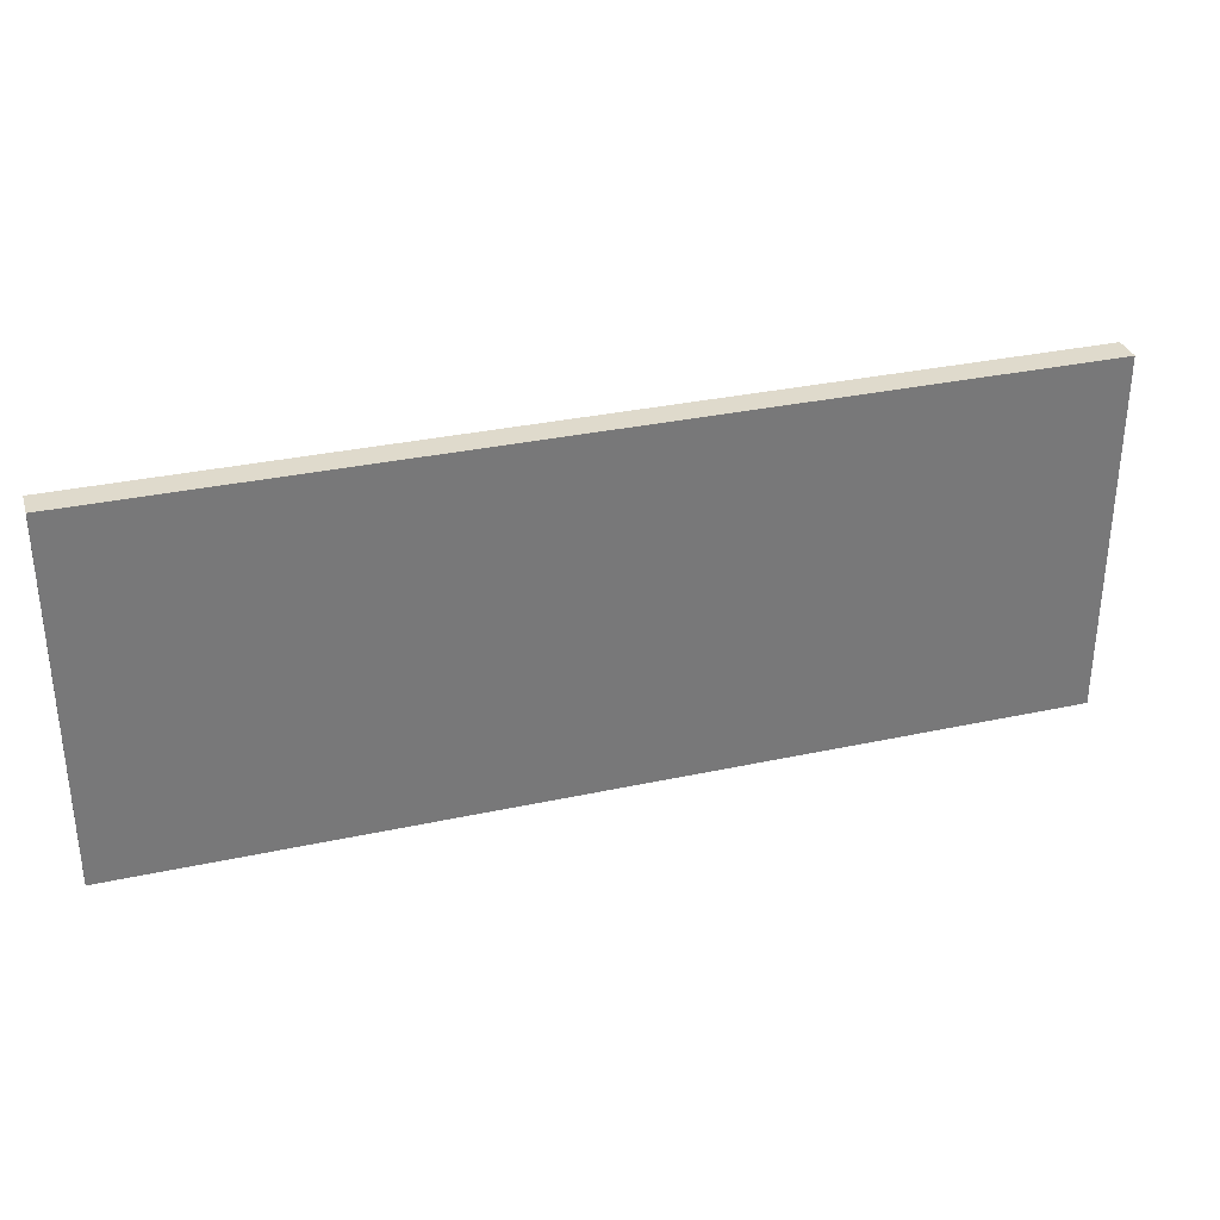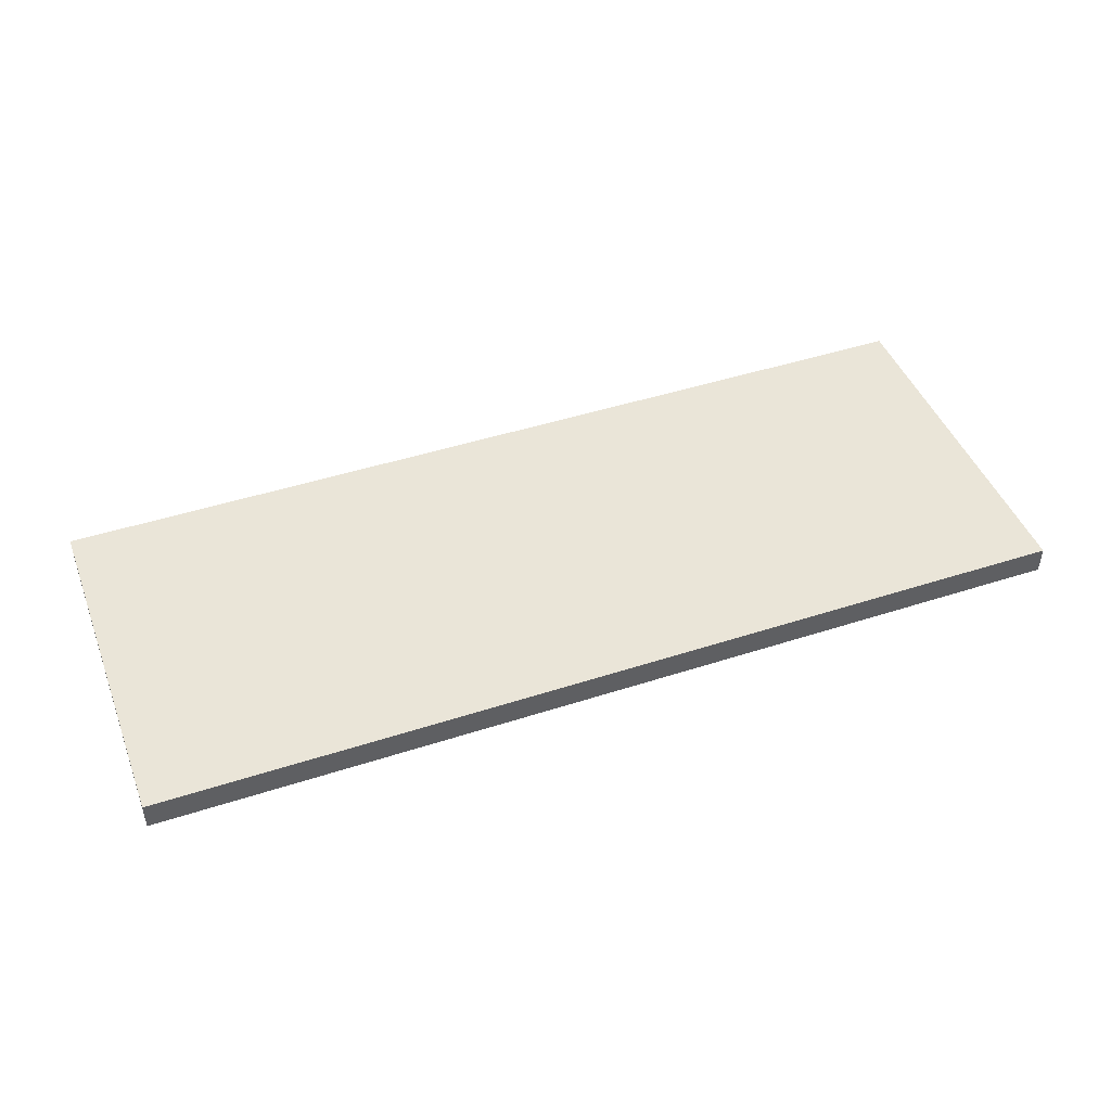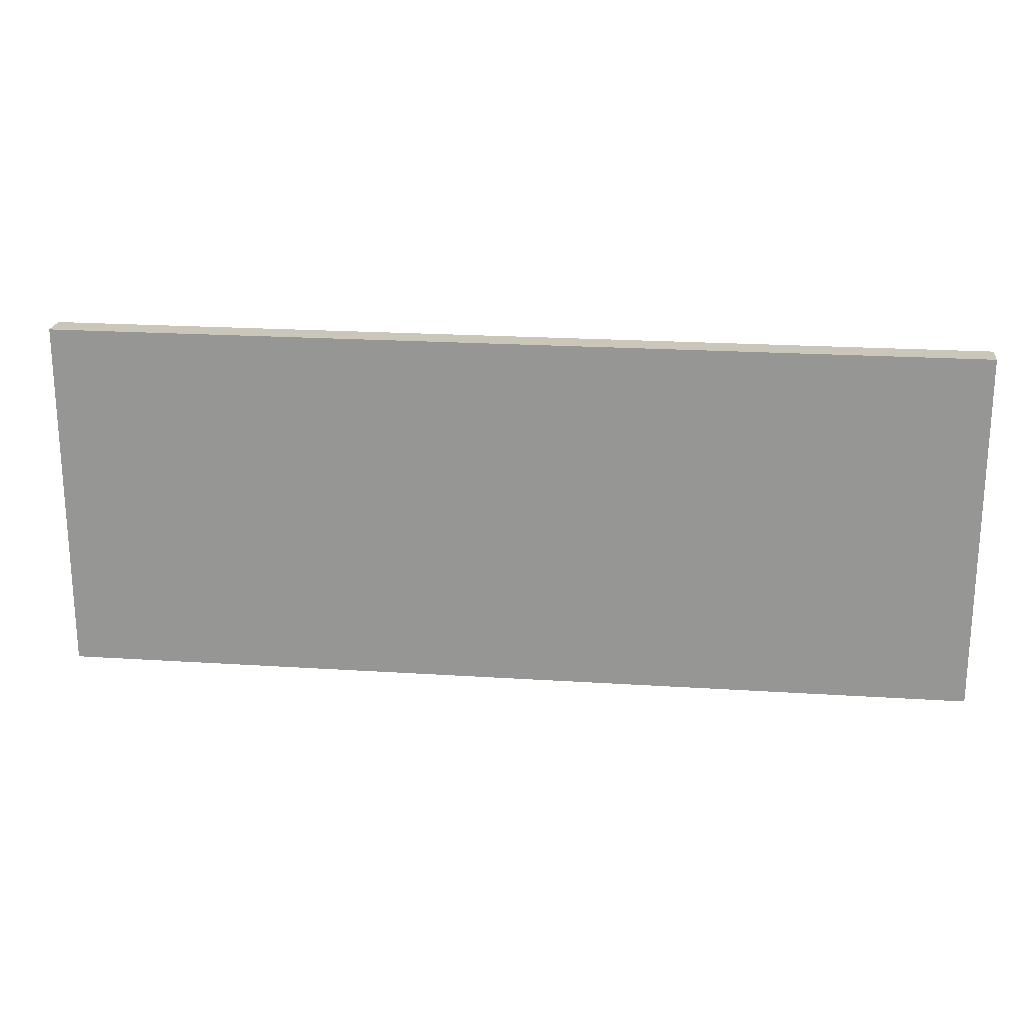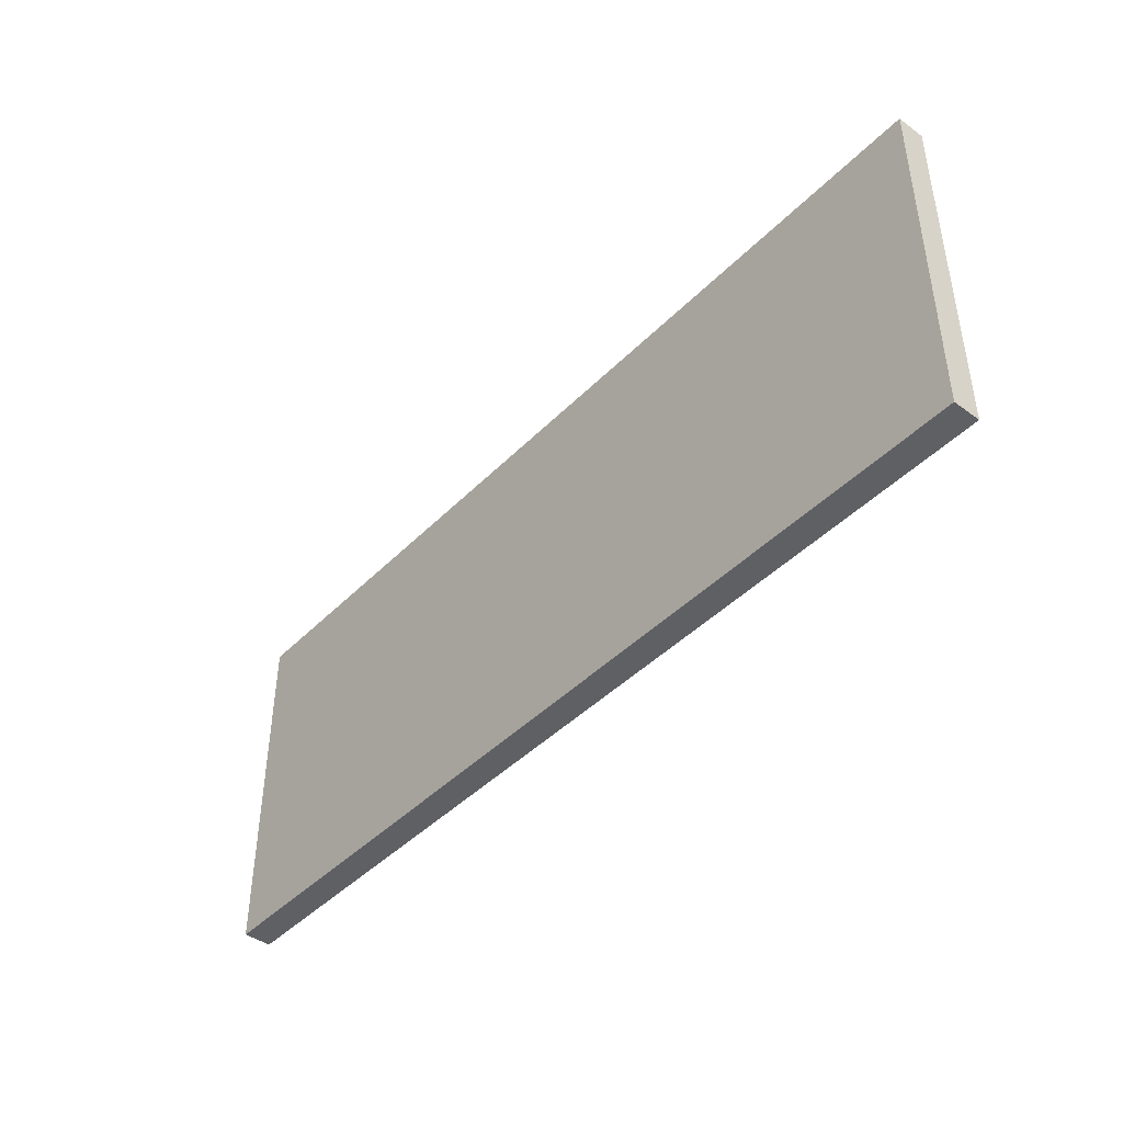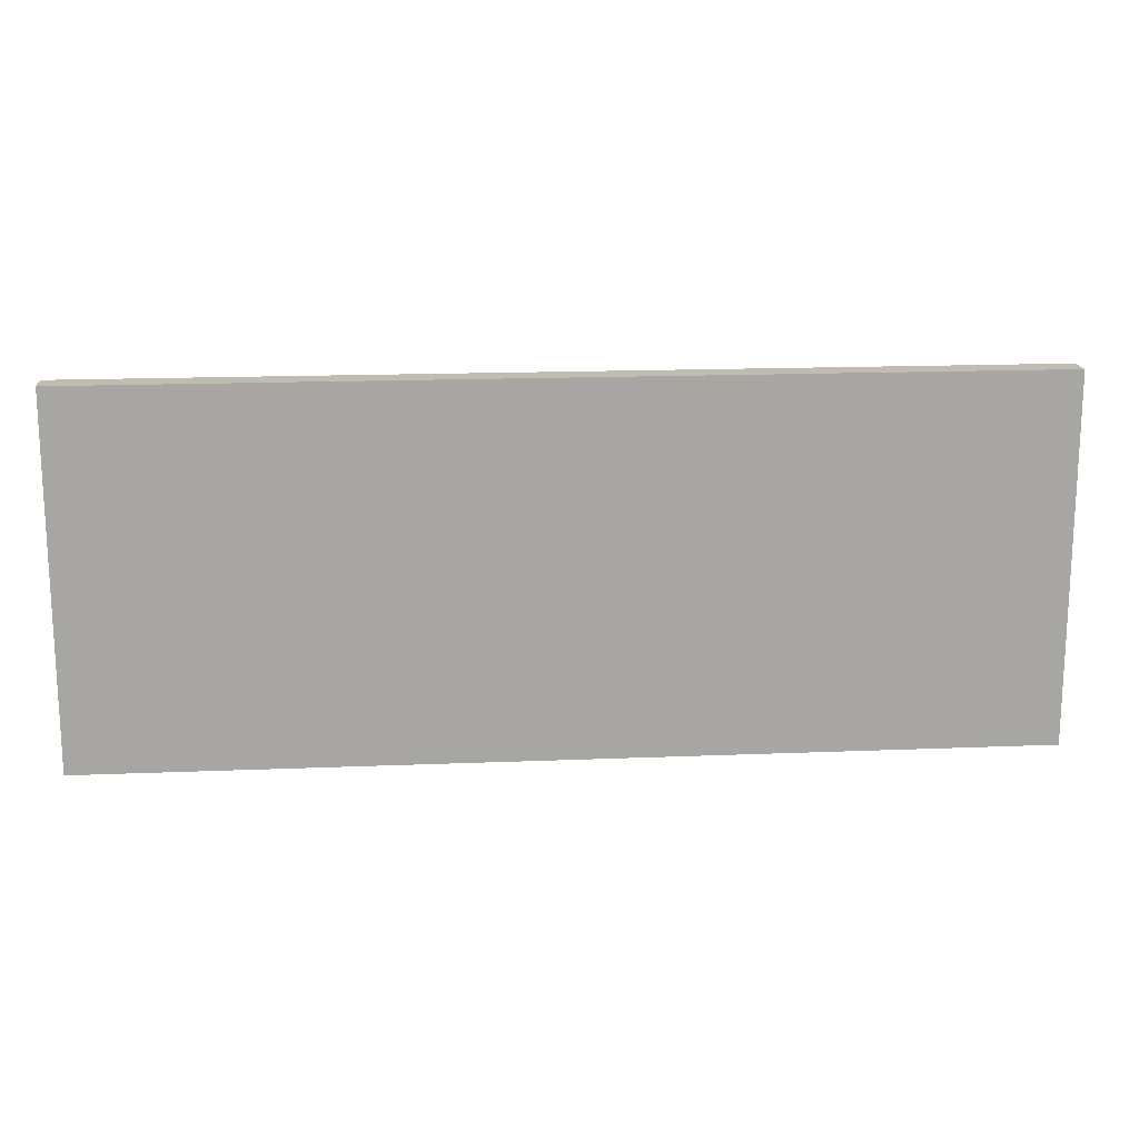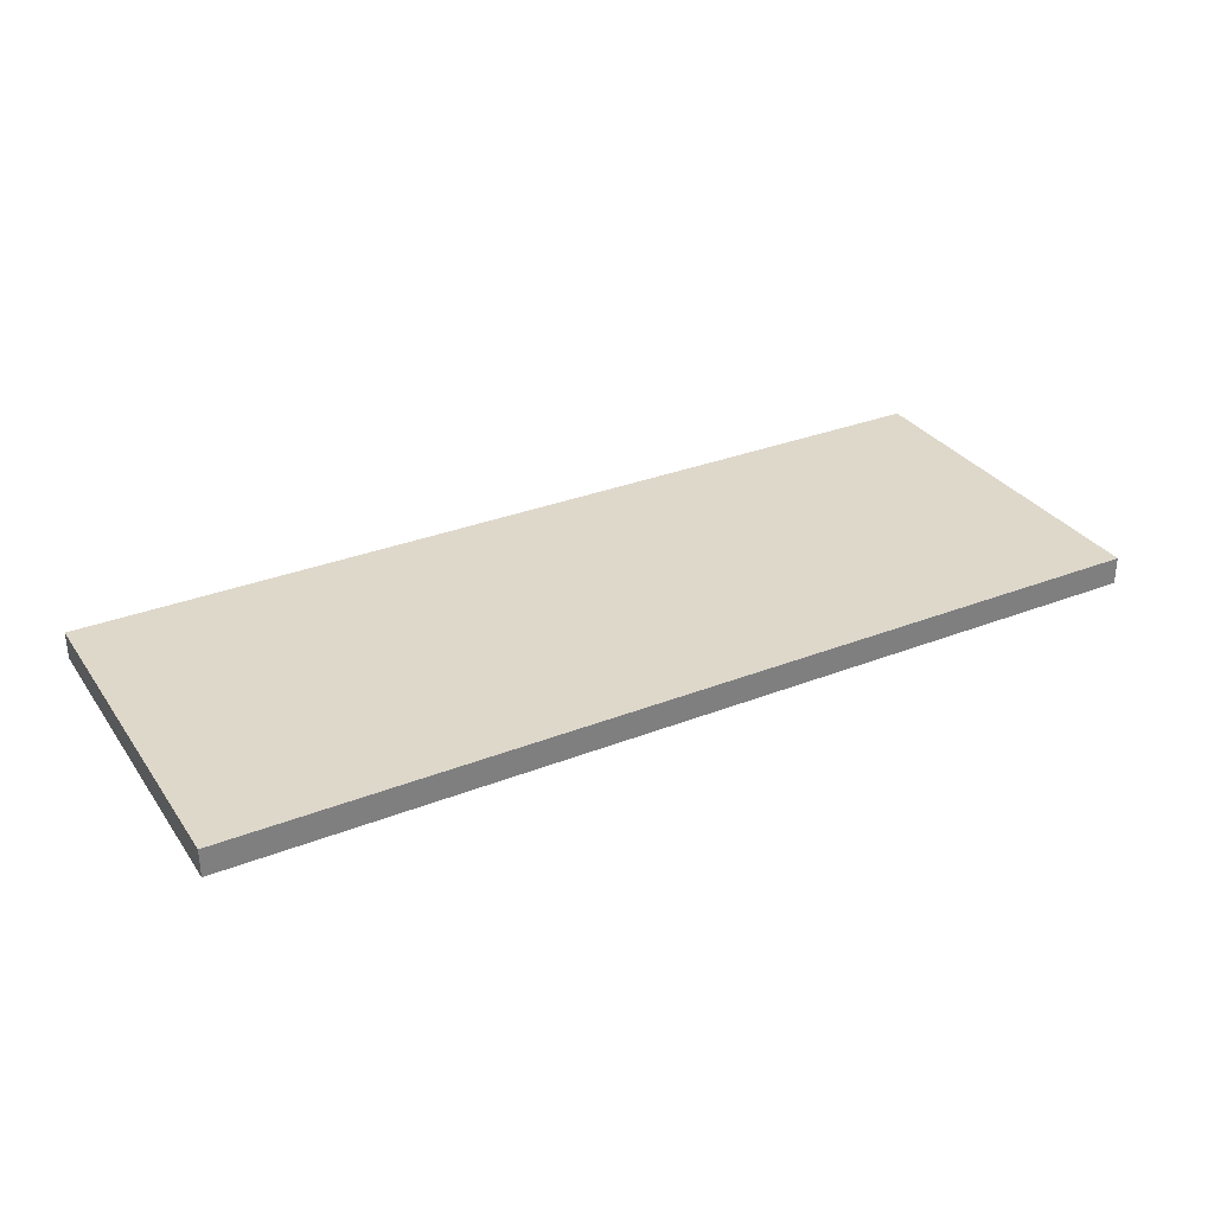
<metadata>
{"format":"obj","ext":"obj","renderer":"f3d","projection":"perspective","resolution":1024,"background":"white","views":[{"elev":32.5,"azim":163.2,"up":"+Y"},{"elev":45.5,"azim":-20.5,"up":"+Z"},{"elev":21.1,"azim":6.6,"up":"+Y"},{"elev":-43.4,"azim":49.6,"up":"+Y"},{"elev":16.4,"azim":175.2,"up":"+Y"},{"elev":31.6,"azim":151.0,"up":"+Z"}]}
</metadata>
<code>
o panel_color
v 2.366 0.9197 0.07085
v 2.366 -0.9197 0.07085
v -2.366 0.9197 0.07085
v -2.366 -0.9197 0.07085
v 2.366 0.9197 -0.07085
v 2.366 -0.9197 -0.07085
v -2.366 0.9197 -0.07085
v -2.366 -0.9197 -0.07085
f 5 3 1
f 3 8 4
f 7 6 8
f 2 8 6
f 5 2 6
f 5 7 3
f 3 7 8
f 7 5 6
f 2 4 8
f 5 1 2
f 1 4 2
f 1 3 4

</code>
